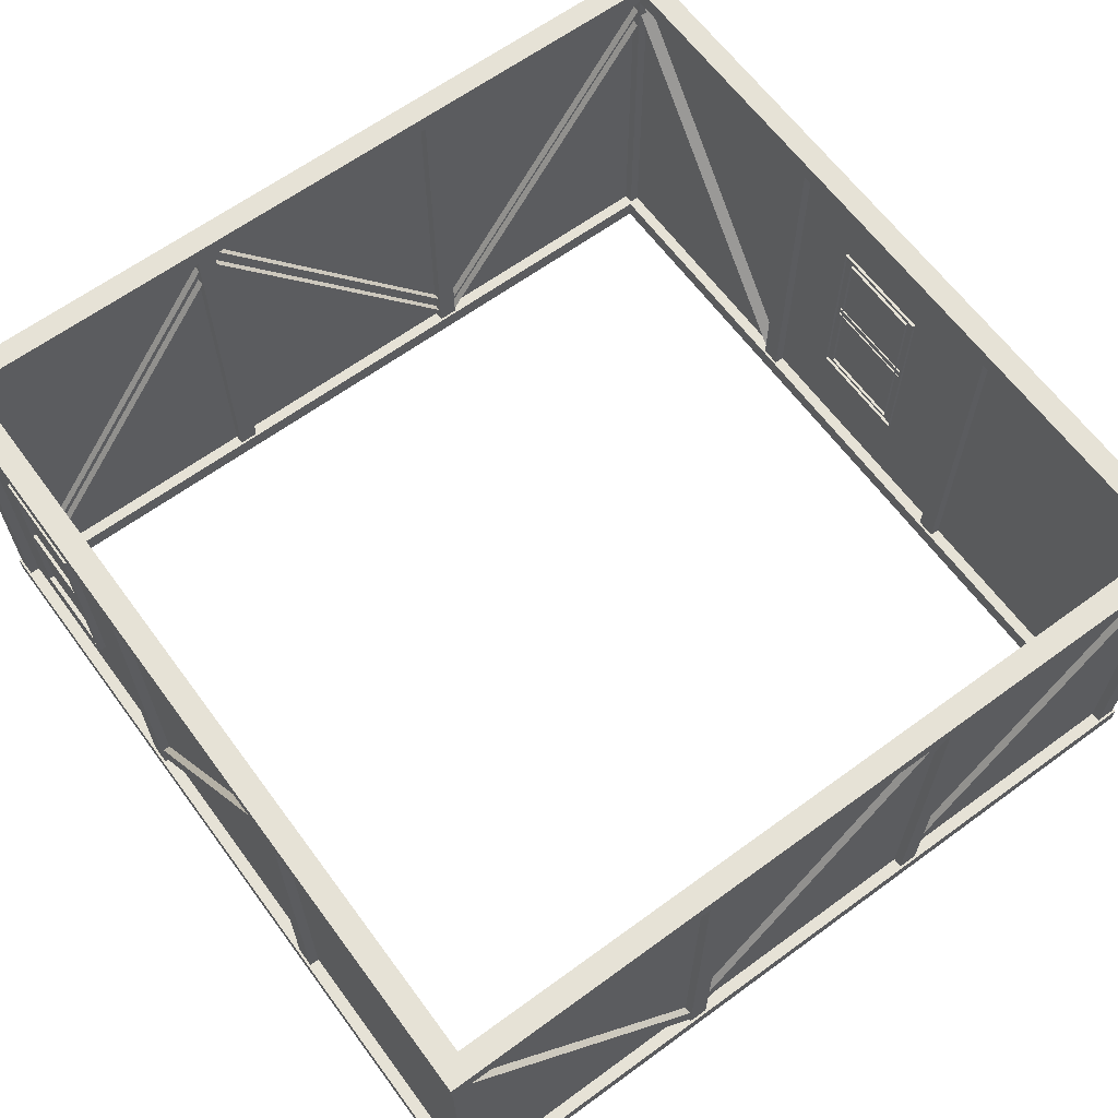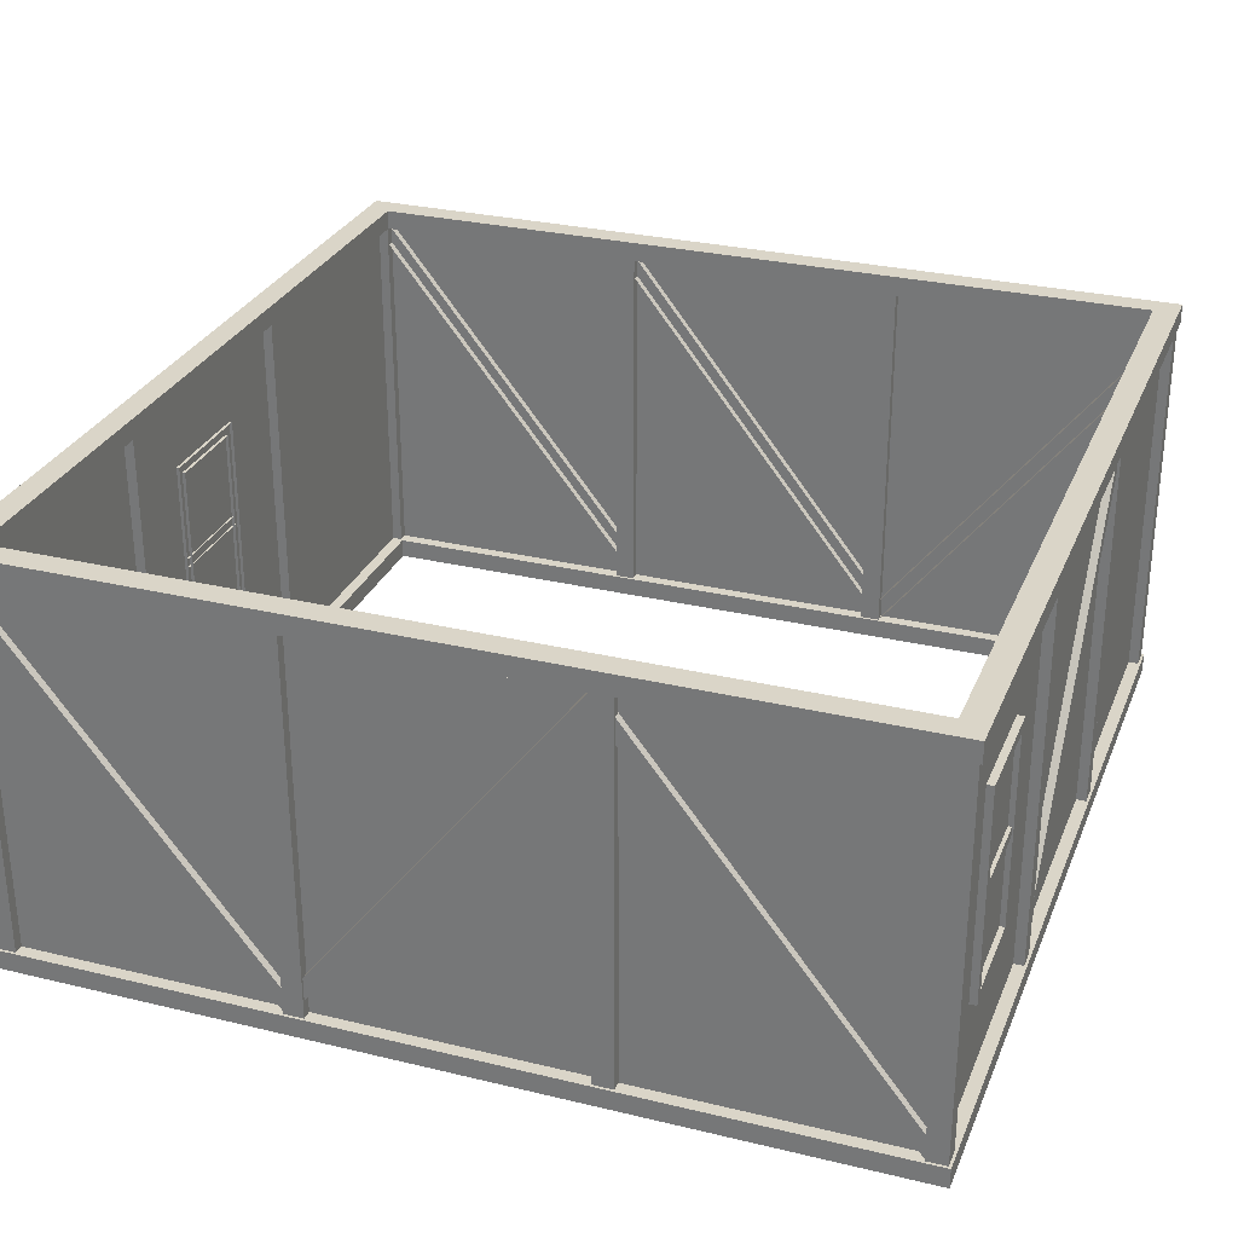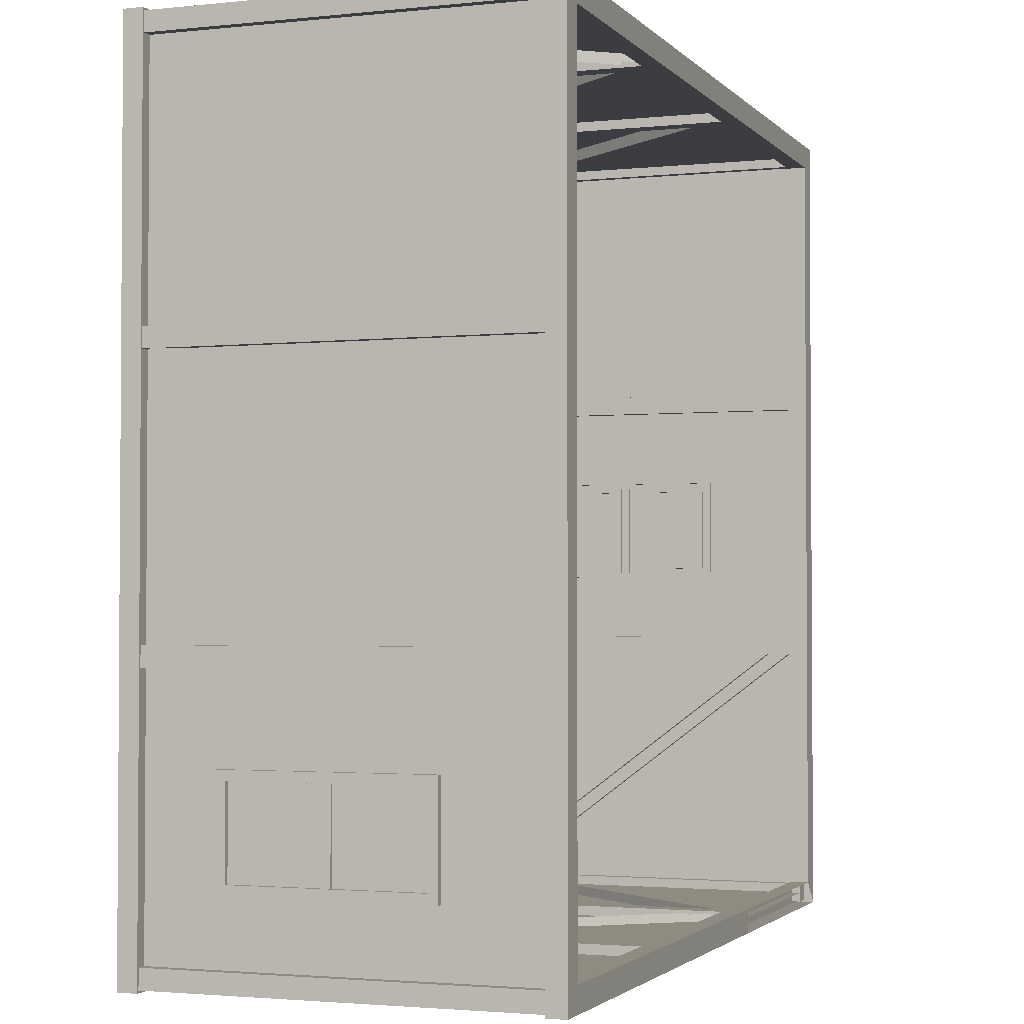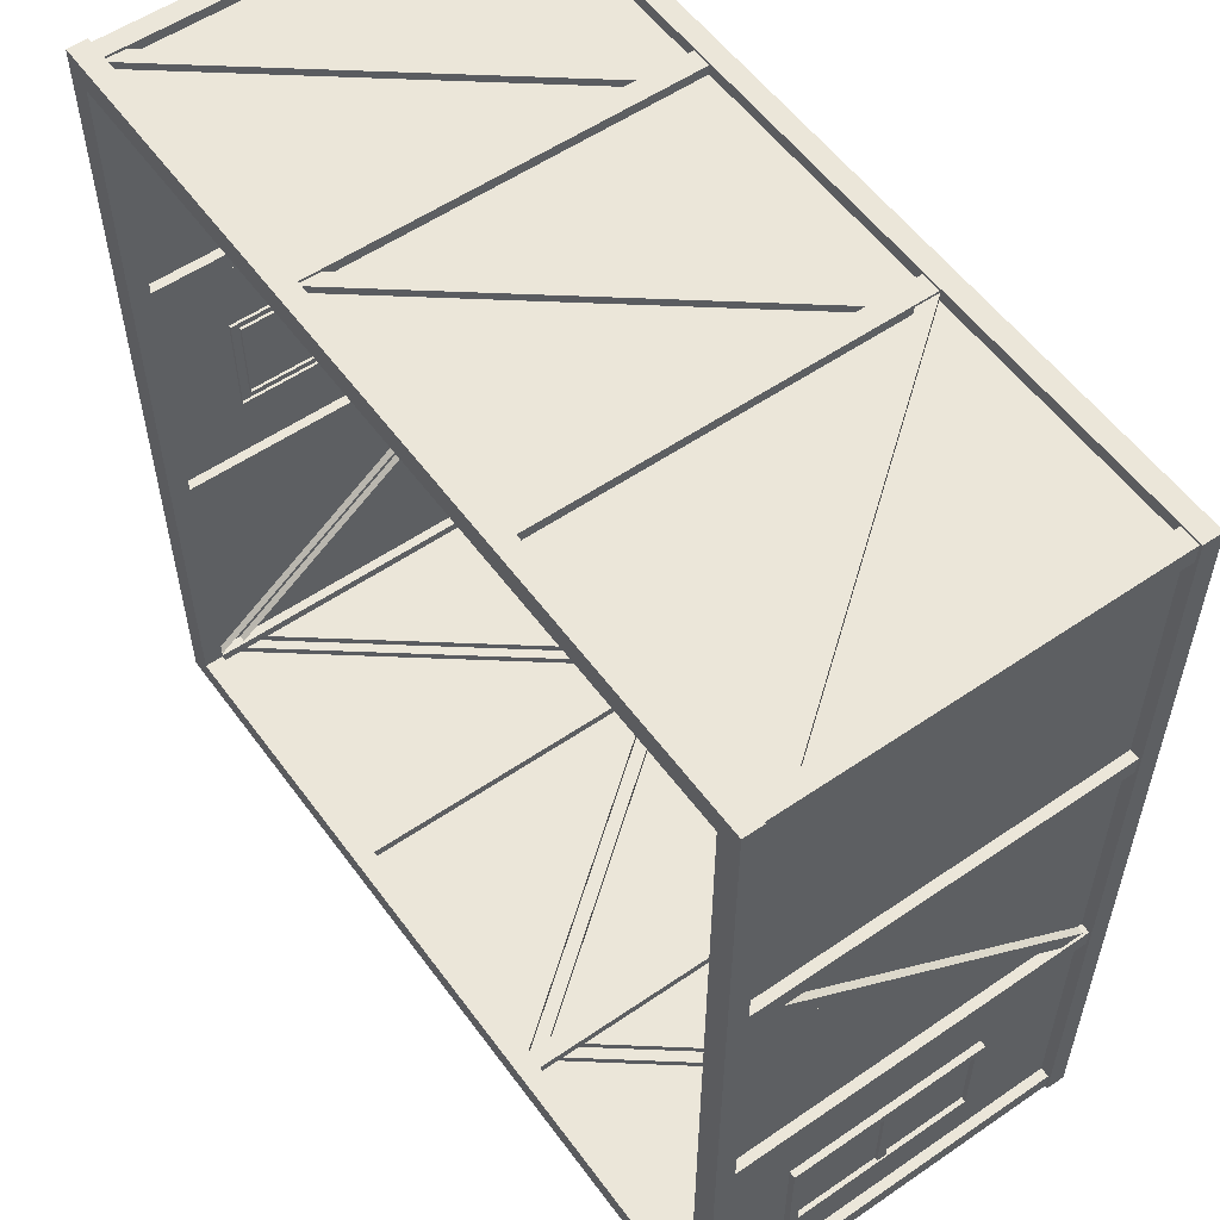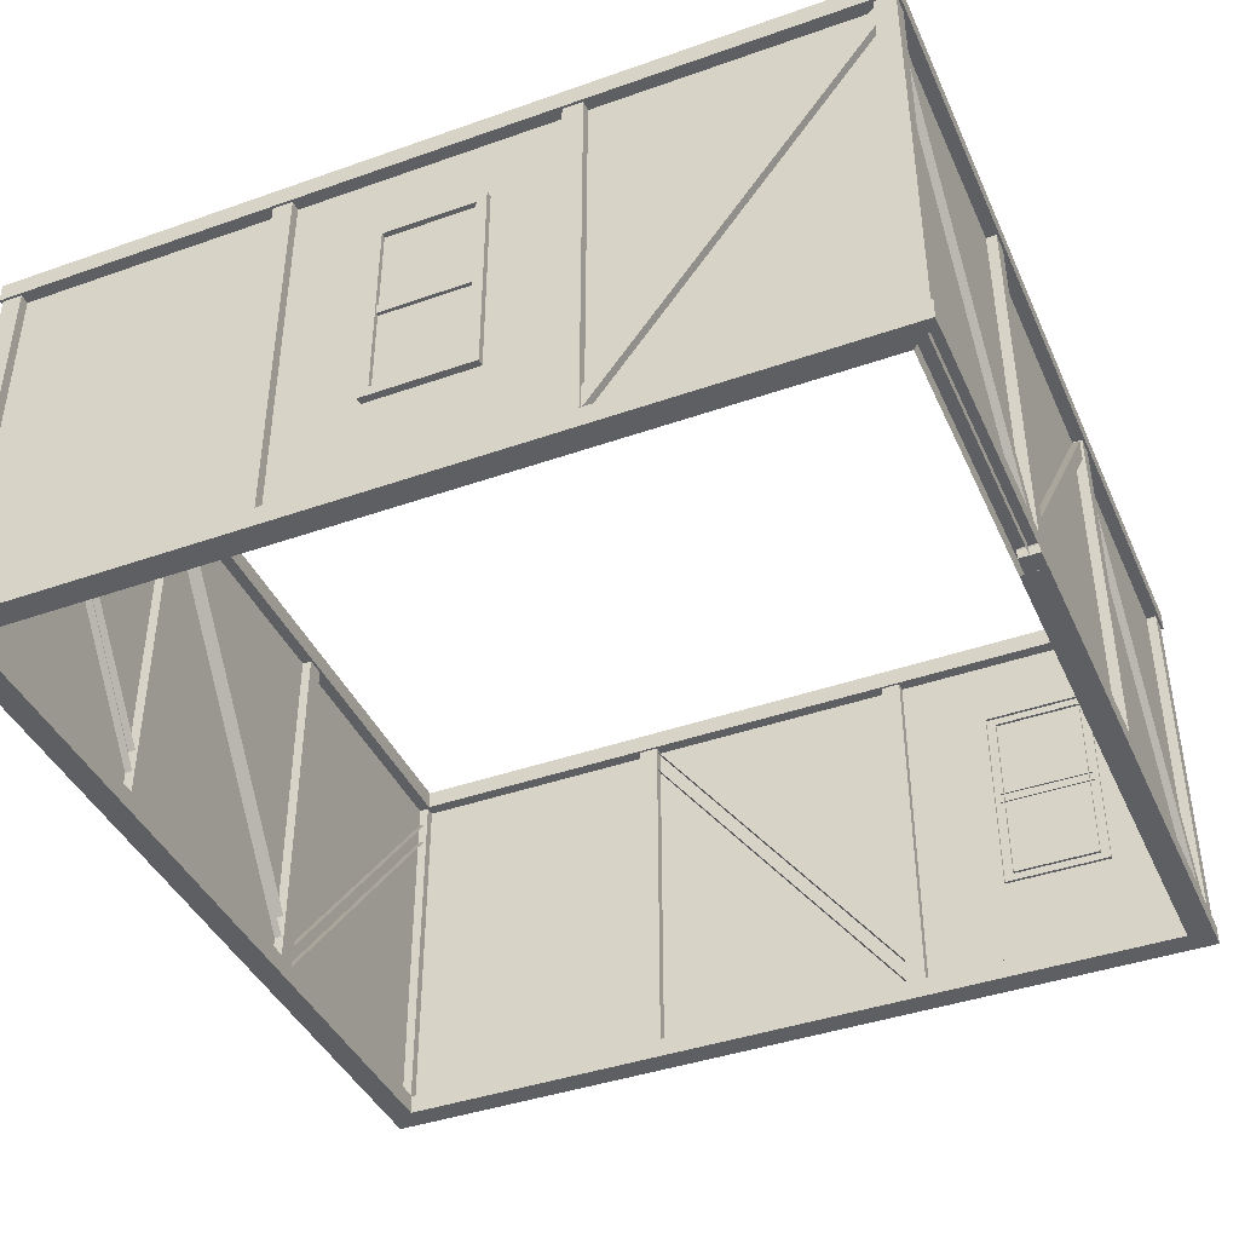
<metadata>
{"format":"obj","ext":"obj","renderer":"f3d","projection":"perspective","resolution":1024,"background":"white","views":[{"elev":63.8,"azim":-36.4,"up":"+Y"},{"elev":29.1,"azim":-160.3,"up":"+Y"},{"elev":-2.3,"azim":-69.8,"up":"+Z"},{"elev":55.7,"azim":-125.7,"up":"+Z"},{"elev":-41.3,"azim":113.1,"up":"+Y"}]}
</metadata>
<code>
g
v -4.25 0 -4.25
v 4.25 0 -4.25
v 4.25 0 4.25
v -4.25 0 4.25
v -4.25 4 -4.25
v 4.25 4 -4.25
v 4.25 4 4.25
v -4.25 4 4.25
v 4.375 -0.1 -4.375
v 4.125 -0.1 -4.125
v 4.125 0.1 -4.125
v 4.375 0.1 -4.375
v 1.417 -0.1 -4.375
v 1.417 -0.1 -4.125
v 1.417 0.1 -4.125
v 1.417 0.1 -4.375
v -1.417 -0.1 -4.375
v -1.417 -0.1 -4.125
v -1.417 0.1 -4.125
v -1.417 0.1 -4.375
v -4.375 -0.1 -4.375
v -4.125 -0.1 -4.125
v -4.125 0.1 -4.125
v -4.375 0.1 -4.375
v -4.375 -0.1 -1.417
v -4.125 -0.1 -1.417
v -4.125 0.1 -1.417
v -4.375 0.1 -1.417
v -4.375 -0.1 1.417
v -4.125 -0.1 1.417
v -4.125 0.1 1.417
v -4.375 0.1 1.417
v -4.375 -0.1 4.375
v -4.125 -0.1 4.125
v -4.125 0.1 4.125
v -4.375 0.1 4.375
v -1.417 -0.1 4.375
v -1.417 -0.1 4.125
v -1.417 0.1 4.125
v -1.417 0.1 4.375
v 1.417 -0.1 4.375
v 1.417 -0.1 4.125
v 1.417 0.1 4.125
v 1.417 0.1 4.375
v 4.375 -0.1 4.375
v 4.125 -0.1 4.125
v 4.125 0.1 4.125
v 4.375 0.1 4.375
v 4.375 -0.1 1.417
v 4.125 -0.1 1.417
v 4.125 0.1 1.417
v 4.375 0.1 1.417
v 4.375 -0.1 -1.417
v 4.125 -0.1 -1.417
v 4.125 0.1 -1.417
v 4.375 0.1 -1.417
v 4.375 3.9 -4.375
v 4.125 3.9 -4.125
v 4.125 4.1 -4.125
v 4.375 4.1 -4.375
v 1.417 3.9 -4.375
v 1.417 3.9 -4.125
v 1.417 4.1 -4.125
v 1.417 4.1 -4.375
v -1.417 3.9 -4.375
v -1.417 3.9 -4.125
v -1.417 4.1 -4.125
v -1.417 4.1 -4.375
v -4.375 3.9 -4.375
v -4.125 3.9 -4.125
v -4.125 4.1 -4.125
v -4.375 4.1 -4.375
v -4.375 3.9 -1.417
v -4.125 3.9 -1.417
v -4.125 4.1 -1.417
v -4.375 4.1 -1.417
v -4.375 3.9 1.417
v -4.125 3.9 1.417
v -4.125 4.1 1.417
v -4.375 4.1 1.417
v -4.375 3.9 4.375
v -4.125 3.9 4.125
v -4.125 4.1 4.125
v -4.375 4.1 4.375
v -1.417 3.9 4.375
v -1.417 3.9 4.125
v -1.417 4.1 4.125
v -1.417 4.1 4.375
v 1.417 3.9 4.375
v 1.417 3.9 4.125
v 1.417 4.1 4.125
v 1.417 4.1 4.375
v 4.375 3.9 4.375
v 4.125 3.9 4.125
v 4.125 4.1 4.125
v 4.375 4.1 4.375
v 4.375 3.9 1.417
v 4.125 3.9 1.417
v 4.125 4.1 1.417
v 4.375 4.1 1.417
v 4.375 3.9 -1.417
v 4.125 3.9 -1.417
v 4.125 4.1 -1.417
v 4.375 4.1 -1.417
v 4.175 3.83 -4.31
v 4.325 3.83 -4.31
v 4.325 3.92 -4.19
v 4.175 3.92 -4.19
v 4.175 0.08554 -1.476
v 4.325 0.08554 -1.476
v 4.325 0.1761 -1.357
v 4.175 0.1761 -1.357
v -1.476 3.854 -4.175
v -1.476 3.854 -4.325
v -1.357 3.946 -4.325
v -1.357 3.946 -4.175
v 1.357 0.2168 -4.175
v 1.357 0.2168 -4.325
v 1.476 0.3089 -4.325
v 1.476 0.3089 -4.175
v -4.175 3.83 1.476
v -4.325 3.83 1.476
v -4.325 3.921 1.357
v -4.175 3.921 1.357
v -4.175 0.09609 -1.357
v -4.325 0.09609 -1.357
v -4.325 0.1868 -1.476
v -4.175 0.1868 -1.476
v 1.475 3.886 4.175
v 1.475 3.886 4.325
v 1.358 3.979 4.325
v 1.358 3.979 4.175
v -1.358 0.3059 4.175
v -1.358 0.3059 4.325
v -1.475 0.399 4.325
v -1.475 0.399 4.175
v 4.309 3.894 4.175
v 4.309 3.894 4.325
v 4.191 3.988 4.325
v 4.191 3.988 4.175
v 1.475 0.3258 4.175
v 1.475 0.3258 4.325
v 1.358 0.419 4.325
v 1.358 0.419 4.175
v 1.358 0.1322 -4.175
v 1.358 0.1322 -4.325
v 1.476 0.0396 -4.325
v 1.476 0.0396 -4.175
v 4.191 3.742 -4.175
v 4.191 3.742 -4.325
v 4.309 3.65 -4.325
v 4.309 3.65 -4.175
v -4.309 0.1325 -4.175
v -4.309 0.1325 -4.325
v -4.191 0.0399 -4.325
v -4.191 0.0399 -4.175
v -1.476 3.743 -4.175
v -1.476 3.743 -4.325
v -1.358 3.651 -4.325
v -1.358 3.651 -4.175
v -1.358 0.1306 4.175
v -1.358 0.1306 4.325
v -1.476 0.03796 4.325
v -1.476 0.03796 4.175
v -4.191 3.738 4.175
v -4.191 3.738 4.325
v -4.309 3.645 4.325
v -4.309 3.645 4.175
v 4.15 -4.96e-16 -1.317
v 4.15 -4.96e-16 -1.517
v 4.35 -5.45e-16 -1.517
v 4.35 -5.45e-16 -1.317
v 4.15 4 -1.317
v 4.15 4 -1.517
v 4.35 4 -1.517
v 4.35 4 -1.317
v 4.15 -4.96e-16 -4.15
v 4.15 -4.96e-16 -4.35
v 4.35 -5.45e-16 -4.35
v 4.35 -5.45e-16 -4.15
v 4.15 4 -4.15
v 4.15 4 -4.35
v 4.35 4 -4.35
v 4.35 4 -4.15
v 1.517 -1.735e-16 -4.15
v 1.317 -1.49e-16 -4.15
v 1.317 -1.735e-16 -4.35
v 1.517 -1.98e-16 -4.35
v 1.517 4 -4.15
v 1.317 4 -4.15
v 1.317 4 -4.35
v 1.517 4 -4.35
v -1.317 1.735e-16 -4.15
v -1.517 1.98e-16 -4.15
v -1.517 1.735e-16 -4.35
v -1.317 1.49e-16 -4.35
v -1.317 4 -4.15
v -1.517 4 -4.15
v -1.517 4 -4.35
v -1.317 4 -4.35
v -4.15 5.205e-16 -4.15
v -4.35 5.45e-16 -4.15
v -4.35 5.205e-16 -4.35
v -4.15 4.96e-16 -4.35
v -4.15 4 -4.15
v -4.35 4 -4.15
v -4.35 4 -4.35
v -4.15 4 -4.35
v -4.15 5.205e-16 -1.517
v -4.15 5.205e-16 -1.317
v -4.35 5.205e-16 -1.317
v -4.35 5.205e-16 -1.517
v -4.15 4 -1.517
v -4.15 4 -1.317
v -4.35 4 -1.317
v -4.35 4 -1.517
v -4.15 5.205e-16 1.317
v -4.15 5.205e-16 1.517
v -4.35 5.205e-16 1.517
v -4.35 5.205e-16 1.317
v -4.15 4 1.317
v -4.15 4 1.517
v -4.35 4 1.517
v -4.35 4 1.317
v -4.15 5.205e-16 4.15
v -4.15 5.205e-16 4.35
v -4.35 5.205e-16 4.35
v -4.35 5.205e-16 4.15
v -4.15 4 4.15
v -4.15 4 4.35
v -4.35 4 4.35
v -4.35 4 4.15
v -1.517 1.98e-16 4.15
v -1.317 1.735e-16 4.15
v -1.317 1.49e-16 4.35
v -1.517 1.735e-16 4.35
v -1.517 4 4.15
v -1.317 4 4.15
v -1.317 4 4.35
v -1.517 4 4.35
v 1.317 -1.49e-16 4.15
v 1.517 -1.735e-16 4.15
v 1.517 -1.98e-16 4.35
v 1.317 -1.735e-16 4.35
v 1.317 4 4.15
v 1.517 4 4.15
v 1.517 4 4.35
v 1.317 4 4.35
v 4.15 -4.96e-16 4.15
v 4.35 -5.205e-16 4.15
v 4.35 -5.45e-16 4.35
v 4.15 -5.205e-16 4.35
v 4.15 4 4.15
v 4.35 4 4.15
v 4.35 4 4.35
v 4.15 4 4.35
v 4.15 -4.96e-16 1.517
v 4.15 -4.96e-16 1.317
v 4.35 -5.45e-16 1.317
v 4.35 -5.45e-16 1.517
v 4.15 4 1.517
v 4.15 4 1.317
v 4.35 4 1.317
v 4.35 4 1.517
v -4.235 2.175 -2.449
v -4.235 2.175 -3.449
v -4.305 2.175 -3.449
v -4.305 2.175 -2.449
v -4.235 2.075 -2.449
v -4.235 2.075 -3.449
v -4.305 2.075 -3.449
v -4.305 2.075 -2.449
v -4.22 3.075 -2.499
v -4.22 3.175 -2.399
v -4.32 3.175 -2.399
v -4.32 3.075 -2.499
v -4.22 3.075 -3.399
v -4.22 3.175 -3.499
v -4.32 3.175 -3.499
v -4.32 3.075 -3.399
v -4.22 1.175 -3.399
v -4.22 1.075 -3.499
v -4.32 1.075 -3.499
v -4.32 1.175 -3.399
v -4.22 1.175 -2.499
v -4.22 1.075 -2.399
v -4.32 1.075 -2.399
v -4.32 1.175 -2.499
v -4.27 3.125 -3.449
v -4.27 3.125 -2.449
v -4.27 1.125 -3.449
v -4.27 1.125 -2.449
v 4.235 2.173 -0.5643
v 4.235 2.173 0.4357
v 4.305 2.173 0.4357
v 4.305 2.173 -0.5643
v 4.235 2.073 -0.5643
v 4.235 2.073 0.4357
v 4.305 2.073 0.4357
v 4.305 2.073 -0.5643
v 4.22 3.073 -0.5143
v 4.22 3.173 -0.6143
v 4.32 3.173 -0.6143
v 4.32 3.073 -0.5143
v 4.22 3.073 0.3857
v 4.22 3.173 0.4857
v 4.32 3.173 0.4857
v 4.32 3.073 0.3857
v 4.22 1.173 0.3857
v 4.22 1.073 0.4857
v 4.32 1.073 0.4857
v 4.32 1.173 0.3857
v 4.22 1.173 -0.5143
v 4.22 1.073 -0.6143
v 4.32 1.073 -0.6143
v 4.32 1.173 -0.5143
v 4.27 3.123 0.4357
v 4.27 3.123 -0.5643
v 4.27 1.123 0.4357
v 4.27 1.123 -0.5643
g buildingWalls
f 2 1 5 6
f 3 2 6 7
f 4 3 7 8
f 1 4 8 5
g wood_Parts
f 10 11 15 14
f 11 12 16 15
f 12 9 13 16
f 13 14 18 17
f 14 15 19 18
f 15 16 20 19
f 16 13 17 20
f 17 18 22 21
f 18 19 23 22
f 19 20 24 23
f 20 17 21 24
f 21 22 26 25
f 22 23 27 26
f 23 24 28 27
f 24 21 25 28
f 25 26 30 29
f 26 27 31 30
f 27 28 32 31
f 28 25 29 32
f 29 30 34 33
f 30 31 35 34
f 31 32 36 35
f 32 29 33 36
f 33 34 38 37
f 34 35 39 38
f 35 36 40 39
f 36 33 37 40
f 37 38 42 41
f 38 39 43 42
f 39 40 44 43
f 40 37 41 44
f 41 42 46 45
f 42 43 47 46
f 43 44 48 47
f 44 41 45 48
f 45 46 50 49
f 46 47 51 50
f 47 48 52 51
f 48 45 49 52
f 49 50 54 53
f 50 51 55 54
f 51 52 56 55
f 52 49 53 56
f 53 54 10 9
f 54 55 11 10
f 55 56 12 11
f 56 53 9 12
f 57 58 62 61
f 58 59 63 62
f 59 60 64 63
f 60 57 61 64
f 61 62 66 65
f 62 63 67 66
f 63 64 68 67
f 64 61 65 68
f 65 66 70 69
f 66 67 71 70
f 67 68 72 71
f 68 65 69 72
f 69 70 74 73
f 70 71 75 74
f 71 72 76 75
f 72 69 73 76
f 73 74 78 77
f 74 75 79 78
f 75 76 80 79
f 76 73 77 80
f 77 78 82 81
f 78 79 83 82
f 79 80 84 83
f 80 77 81 84
f 81 82 86 85
f 82 83 87 86
f 83 84 88 87
f 84 81 85 88
f 85 86 90 89
f 86 87 91 90
f 87 88 92 91
f 88 85 89 92
f 89 90 94 93
f 90 91 95 94
f 91 92 96 95
f 92 89 93 96
f 93 94 98 97
f 94 95 99 98
f 95 96 100 99
f 96 93 97 100
f 97 98 102 101
f 98 99 103 102
f 99 100 104 103
f 100 97 101 104
f 101 102 58 57
f 102 103 59 58
f 103 104 60 59
f 104 101 57 60
f 106 110 109 105
f 107 111 110 106
f 108 112 111 107
f 114 118 117 113
f 115 119 118 114
f 116 120 119 115
f 122 126 125 121
f 123 127 126 122
f 124 128 127 123
f 130 134 133 129
f 131 135 134 130
f 132 136 135 131
f 138 142 141 137
f 139 143 142 138
f 140 144 143 139
f 146 145 149 150
f 147 146 150 151
f 148 147 151 152
f 154 153 157 158
f 155 154 158 159
f 156 155 159 160
f 162 161 165 166
f 163 162 166 167
f 164 163 167 168
f 170 169 173 174
f 171 170 174 175
f 172 171 175 176
f 169 172 176 173
f 171 172 169 170
f 174 173 176 175
f 178 177 181 182
f 179 178 182 183
f 180 179 183 184
f 177 180 184 181
f 179 180 177 178
f 182 181 184 183
f 186 185 189 190
f 187 186 190 191
f 188 187 191 192
f 185 188 192 189
f 187 188 185 186
f 190 189 192 191
f 194 193 197 198
f 195 194 198 199
f 196 195 199 200
f 193 196 200 197
f 195 196 193 194
f 198 197 200 199
f 202 201 205 206
f 203 202 206 207
f 204 203 207 208
f 201 204 208 205
f 203 204 201 202
f 206 205 208 207
f 210 209 213 214
f 211 210 214 215
f 212 211 215 216
f 209 212 216 213
f 211 212 209 210
f 214 213 216 215
f 218 217 221 222
f 219 218 222 223
f 220 219 223 224
f 217 220 224 221
f 219 220 217 218
f 222 221 224 223
f 226 225 229 230
f 227 226 230 231
f 228 227 231 232
f 225 228 232 229
f 227 228 225 226
f 230 229 232 231
f 234 233 237 238
f 235 234 238 239
f 236 235 239 240
f 233 236 240 237
f 235 236 233 234
f 238 237 240 239
f 242 241 245 246
f 243 242 246 247
f 244 243 247 248
f 241 244 248 245
f 243 244 241 242
f 246 245 248 247
f 250 249 253 254
f 251 250 254 255
f 252 251 255 256
f 249 252 256 253
f 251 252 249 250
f 254 253 256 255
f 258 257 261 262
f 259 258 262 263
f 260 259 263 264
f 257 260 264 261
f 259 260 257 258
f 262 261 264 263
f 268 267 271 272
f 267 268 265 266
f 270 269 272 271
f 274 278 279 275
f 275 279 280 276
f 276 280 277 273
f 278 282 283 279
f 279 283 284 280
f 280 284 281 277
f 282 286 287 283
f 283 287 288 284
f 284 288 285 281
f 286 274 275 287
f 287 275 276 288
f 288 276 273 285
f 296 295 299 300
f 295 296 293 294
f 298 297 300 299
f 302 306 307 303
f 303 307 308 304
f 304 308 305 301
f 306 310 311 307
f 307 311 312 308
f 308 312 309 305
f 310 314 315 311
f 311 315 316 312
f 312 316 313 309
f 314 302 303 315
f 315 303 304 316
f 316 304 301 313
g
f 289 291 292 290
f 317 319 320 318

</code>
